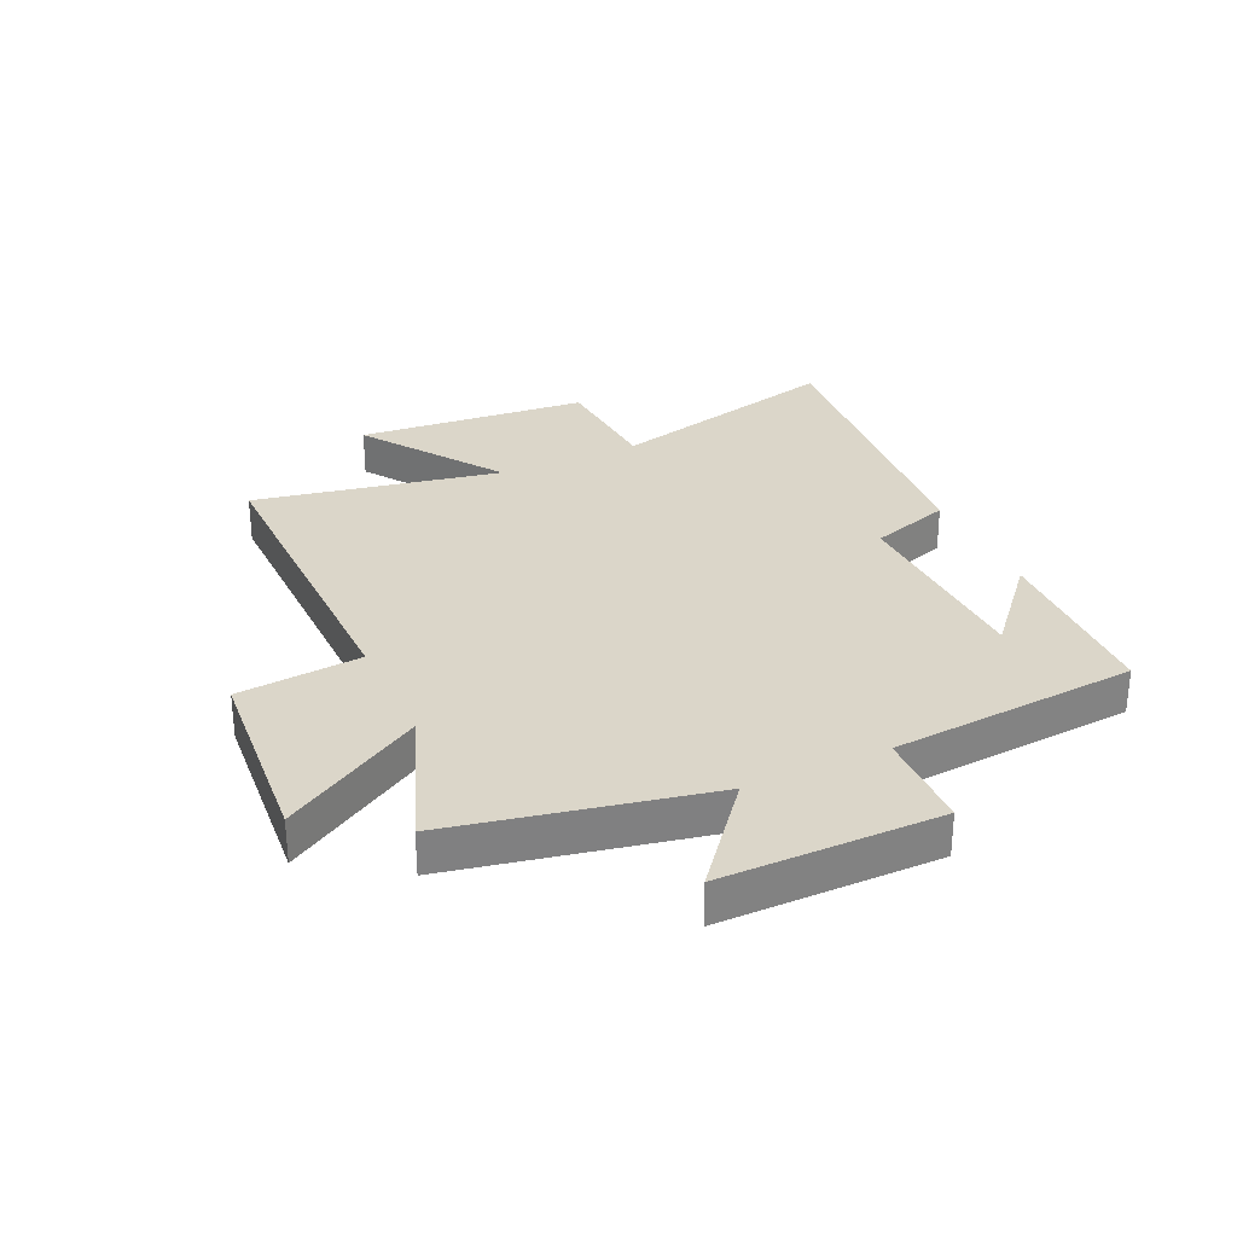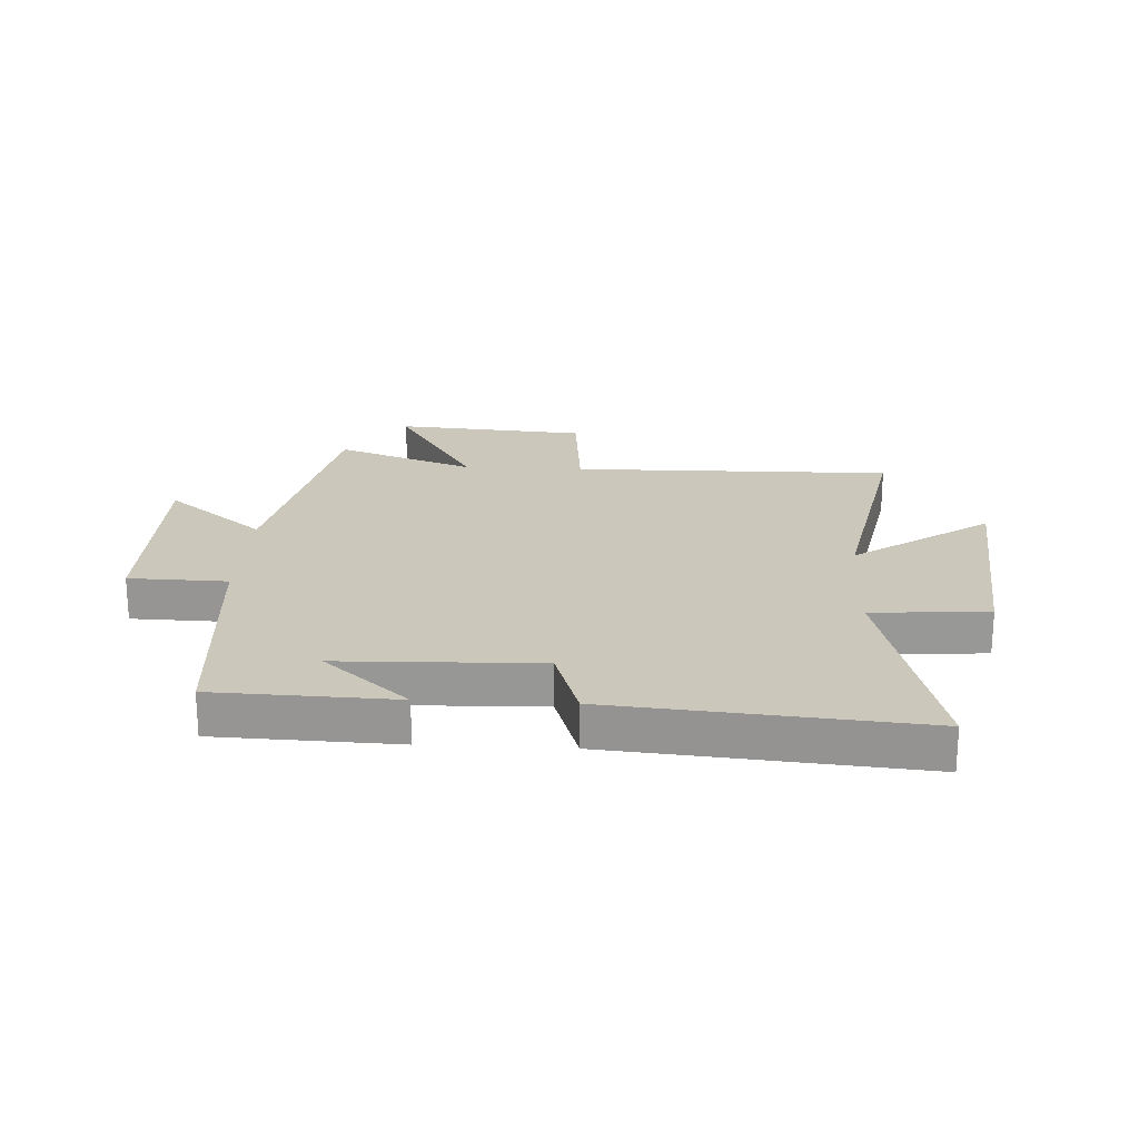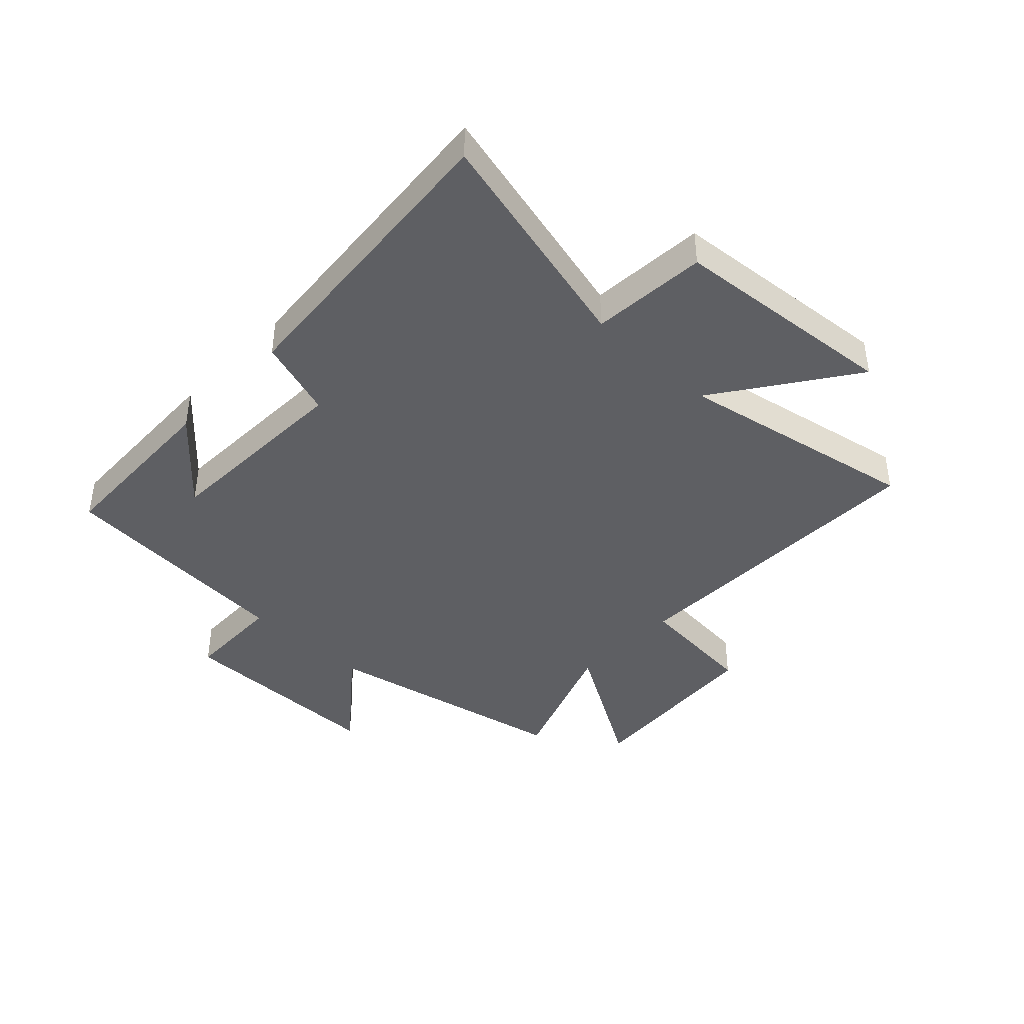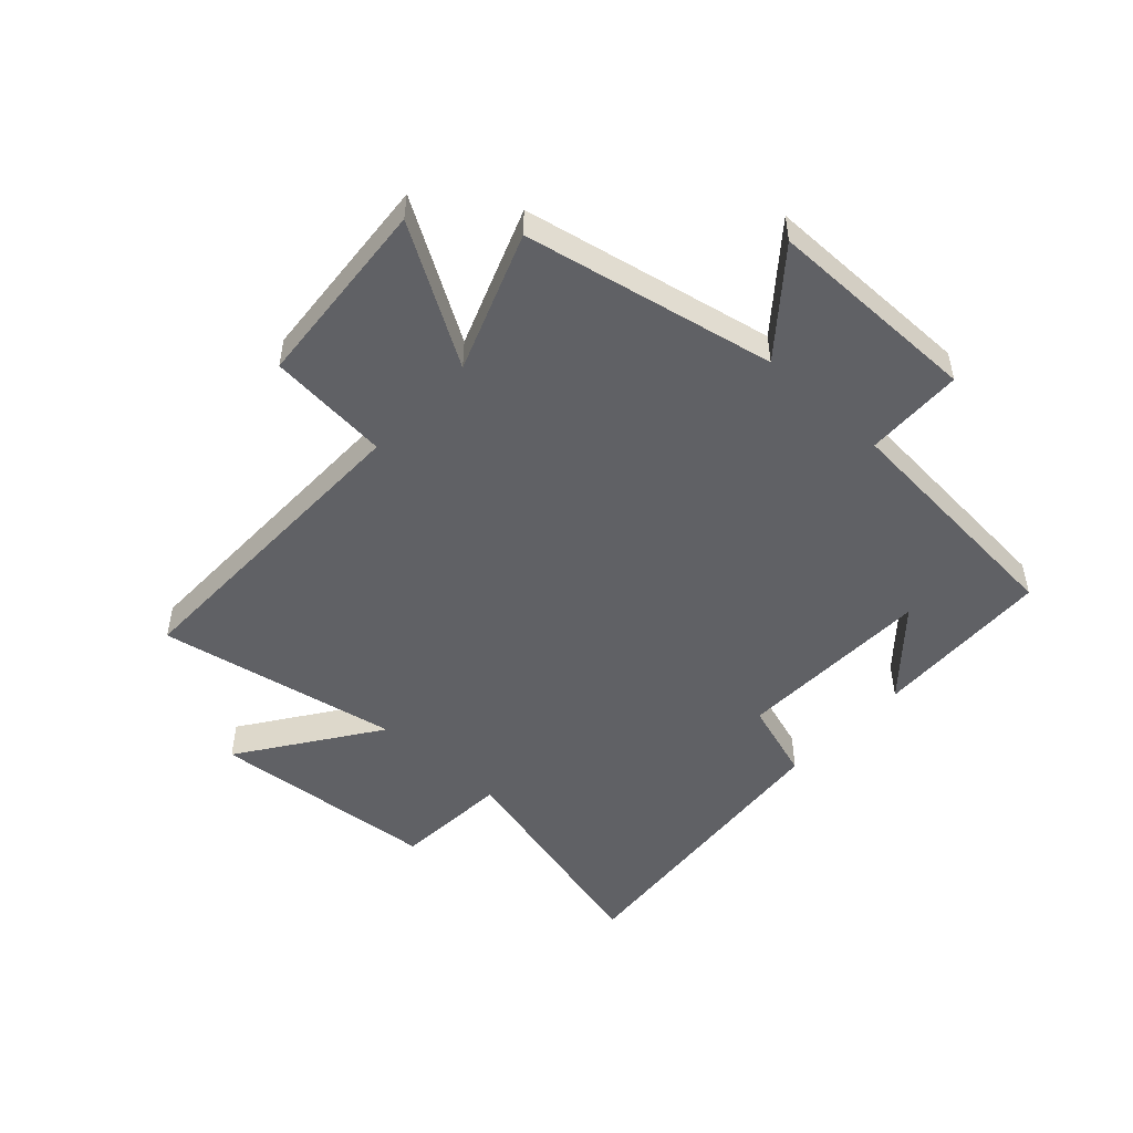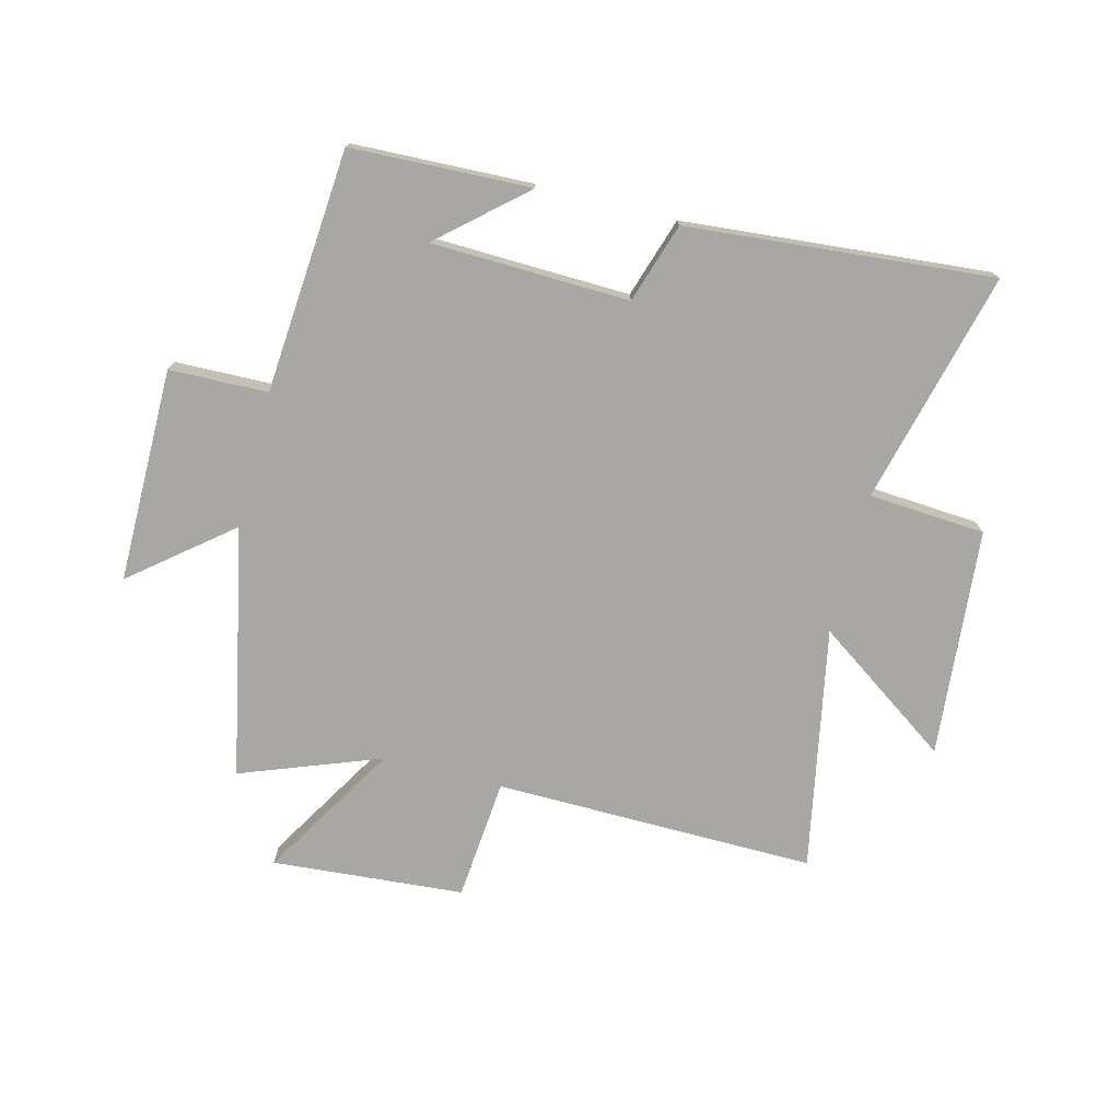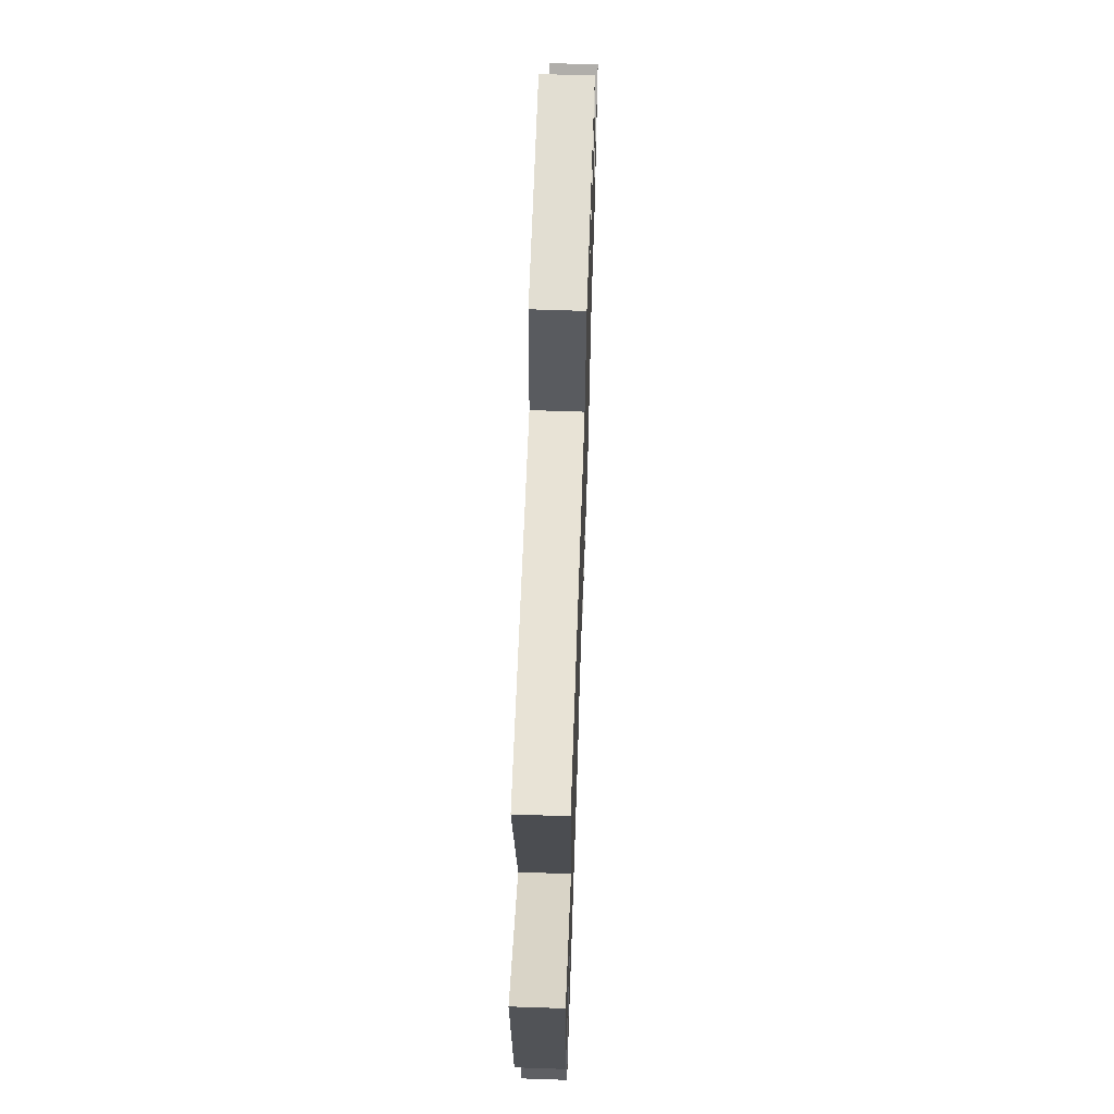
<metadata>
{"format":"obj","ext":"obj","renderer":"f3d","projection":"perspective","resolution":1024,"background":"white","views":[{"elev":30.1,"azim":65.3,"up":"+Y"},{"elev":21.7,"azim":-177.0,"up":"+Y"},{"elev":-41.3,"azim":-133.6,"up":"+Y"},{"elev":-49.7,"azim":47.4,"up":"+Y"},{"elev":-74.6,"azim":165.7,"up":"+Y"},{"elev":63.2,"azim":-88.0,"up":"+Z"}]}
</metadata>
<code>
v -0.6 0.07 -0.546
v -0.5 0.07 -0.149
v -0.699 0.07 -0.135
v -0.733 0.07 0.255
v -0.5 0.07 0.093
v -0.579 0.07 0.507
v -0.031 0.07 0.5
v -0.012 0.07 0.708
v 0.316 0.07 0.734
v 0.175 0.07 0.5
v 0.413 0.07 0.589
v 0.5 0.07 0.161
v 0.668 0.07 0.297
v 0.668 0.07 -0.069
v 0.5 0.07 -0.073
v 0.467 0.07 -0.489
v 0.16 0.07 -0.5
v 0.304 0.07 -0.374
v -0.034 0.07 -0.364
v -0.078 0.07 -0.5
v -0.6 0 -0.546
v -0.5 0 -0.149
v -0.699 0 -0.135
v -0.733 0 0.255
v -0.5 0 0.093
v -0.579 0 0.507
v -0.031 0 0.5
v -0.012 0 0.708
v 0.316 0 0.734
v 0.175 0 0.5
v 0.413 0 0.589
v 0.5 0 0.161
v 0.668 0 0.297
v 0.668 0 -0.069
v 0.5 0 -0.073
v 0.467 0 -0.489
v 0.16 0 -0.5
v 0.304 0 -0.374
v -0.034 0 -0.364
v -0.078 0 -0.5
f 19 20 1 2
f 18 19 2
f 16 17 18
f 15 16 18
f 15 18 2
f 12 13 14 15
f 15 2 3
f 12 15 3
f 11 12 3
f 10 11 3
f 7 8 9 10
f 7 10 3
f 5 6 7
f 5 7 3
f 3 4 5
f 22 21 40 39
f 22 39 38
f 38 37 36
f 38 36 35
f 22 38 35
f 35 34 33 32
f 23 22 35
f 23 35 32
f 23 32 31
f 23 31 30
f 30 29 28 27
f 23 30 27
f 27 26 25
f 23 27 25
f 25 24 23
f 1 21 22 2
f 2 22 23 3
f 3 23 24 4
f 4 24 25 5
f 5 25 26 6
f 6 26 27 7
f 7 27 28 8
f 8 28 29 9
f 9 29 30 10
f 10 30 31 11
f 11 31 32 12
f 12 32 33 13
f 13 33 34 14
f 14 34 35 15
f 15 35 36 16
f 16 36 37 17
f 17 37 38 18
f 18 38 39 19
f 19 39 40 20
f 20 40 21 1

</code>
